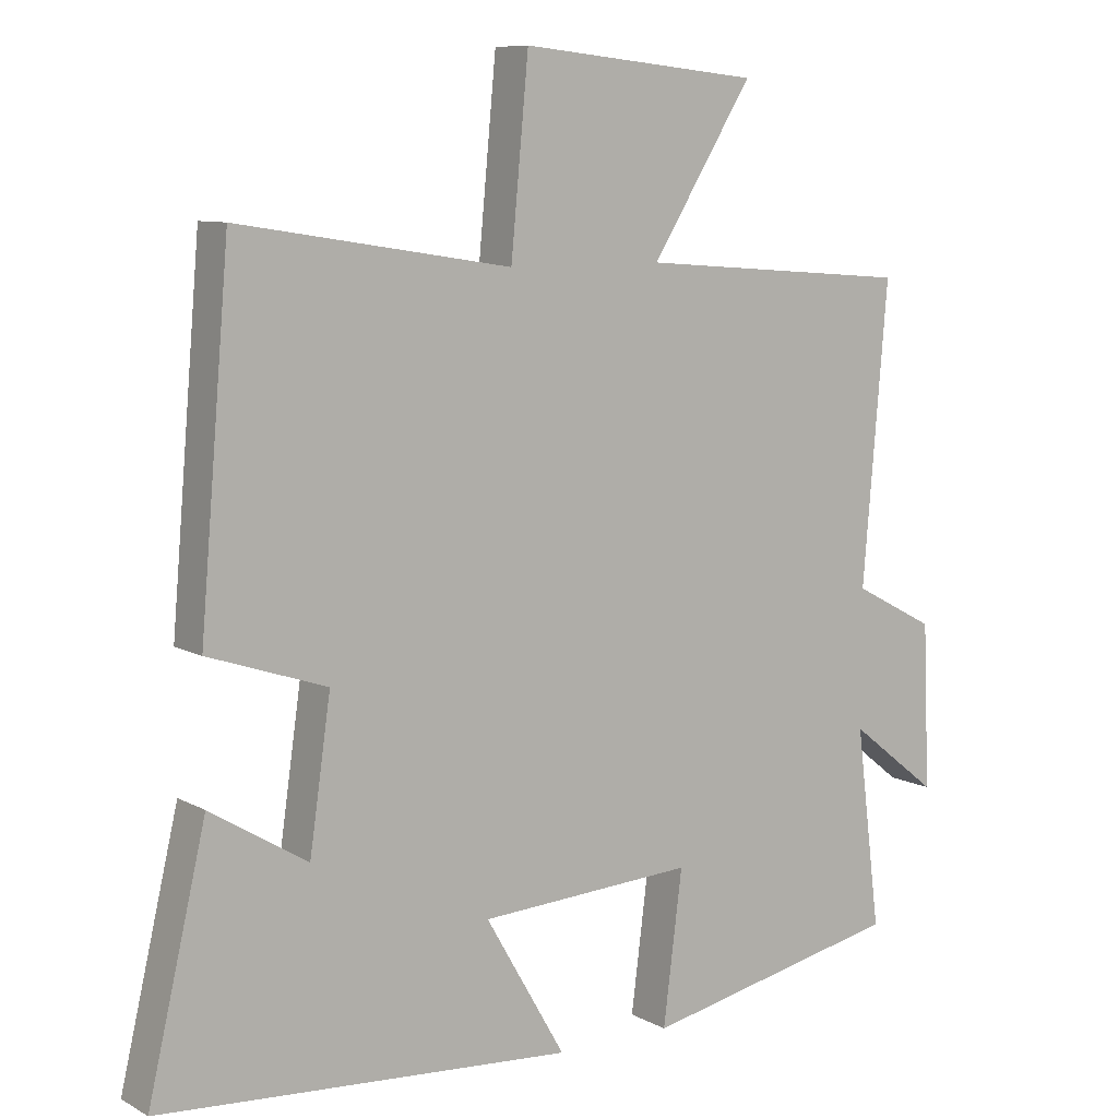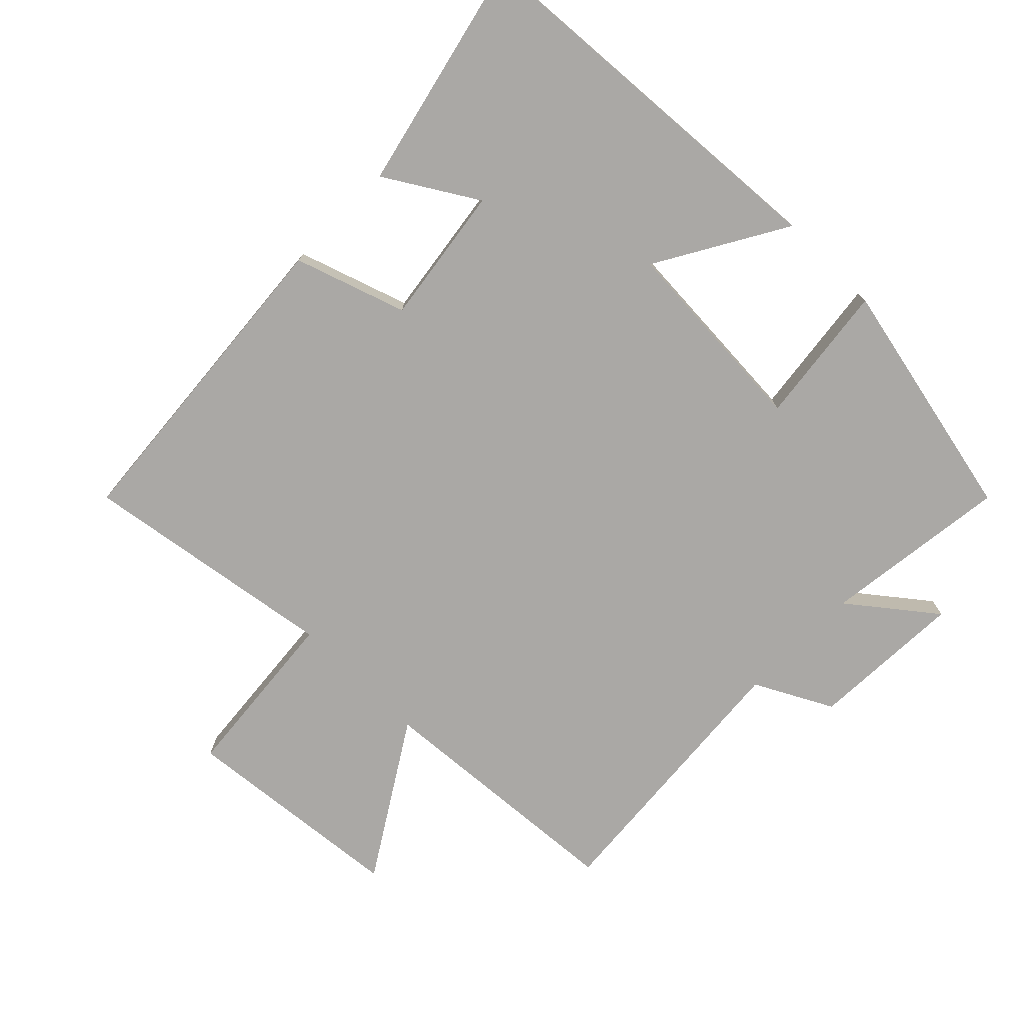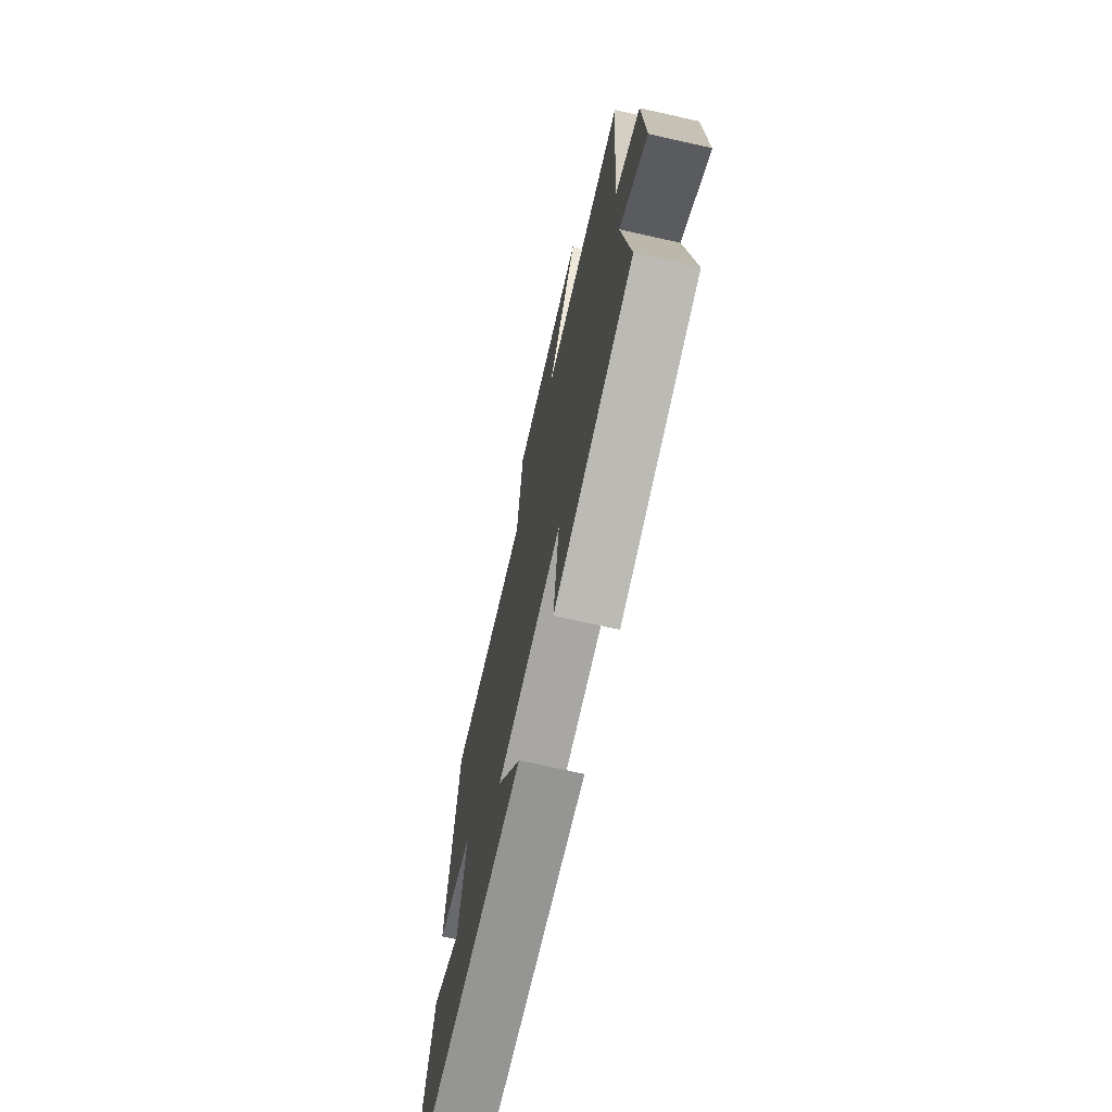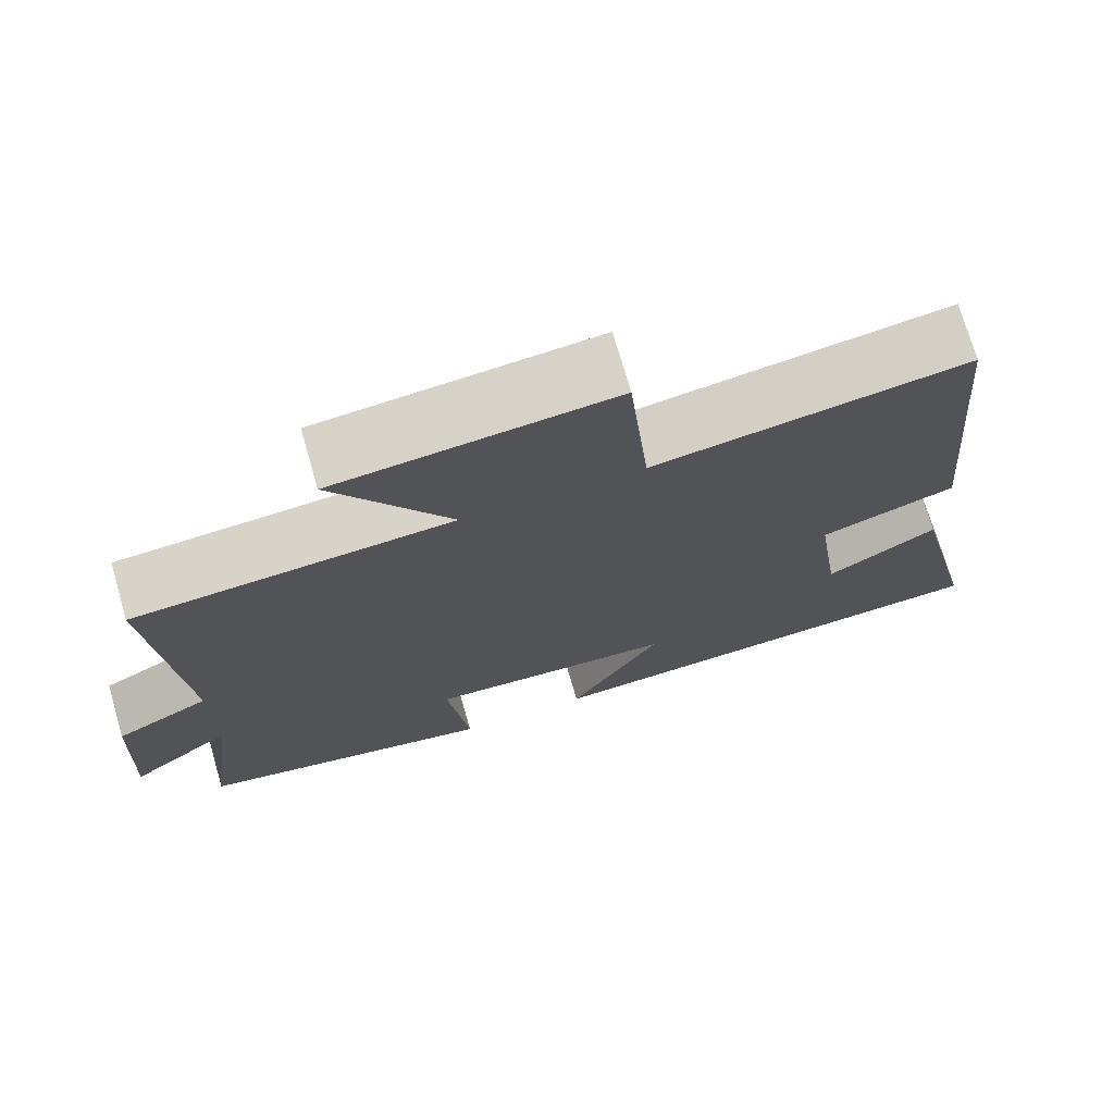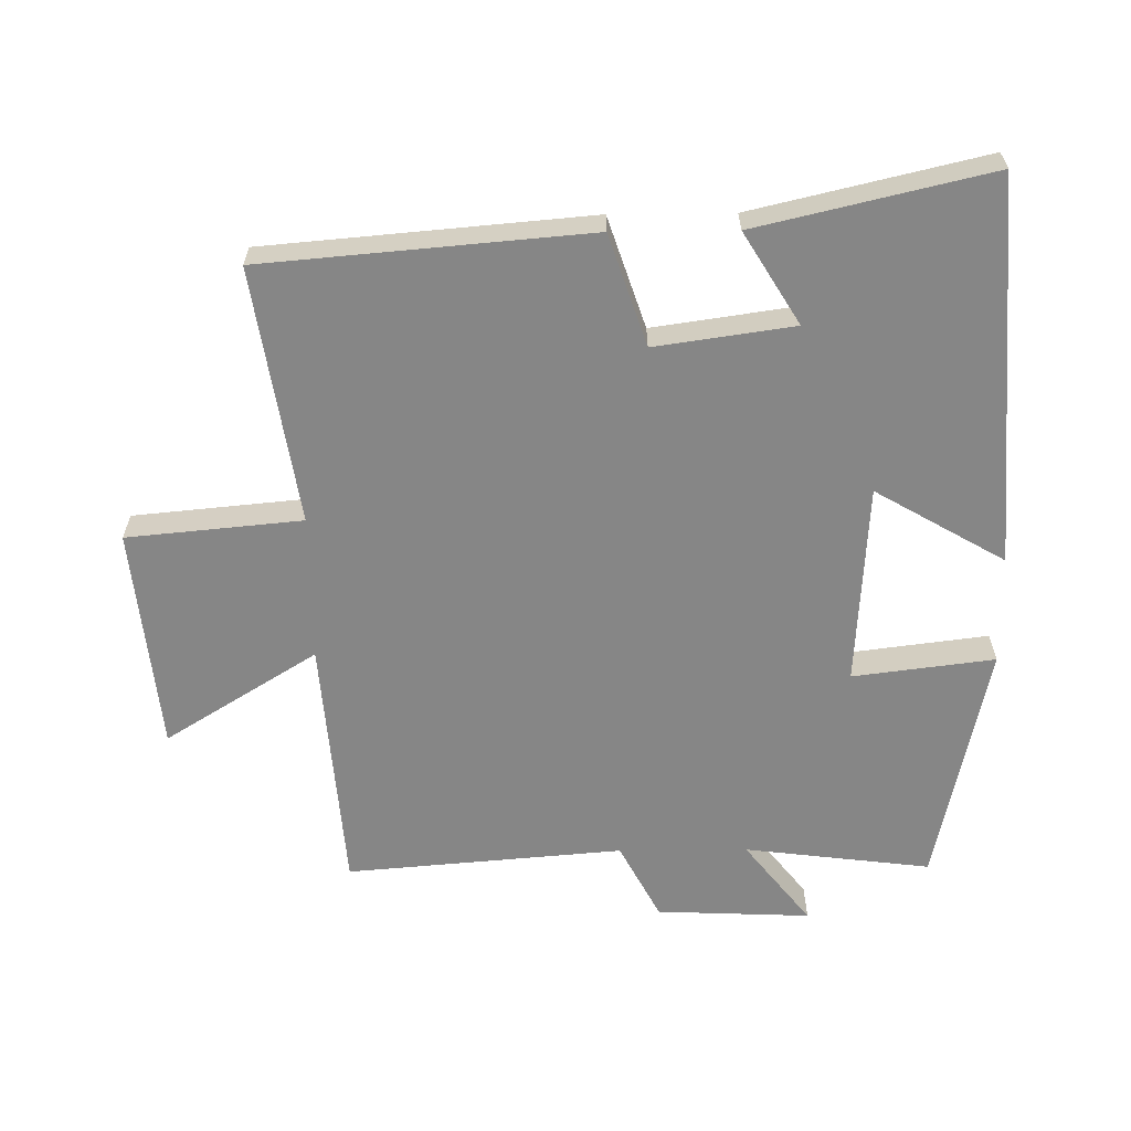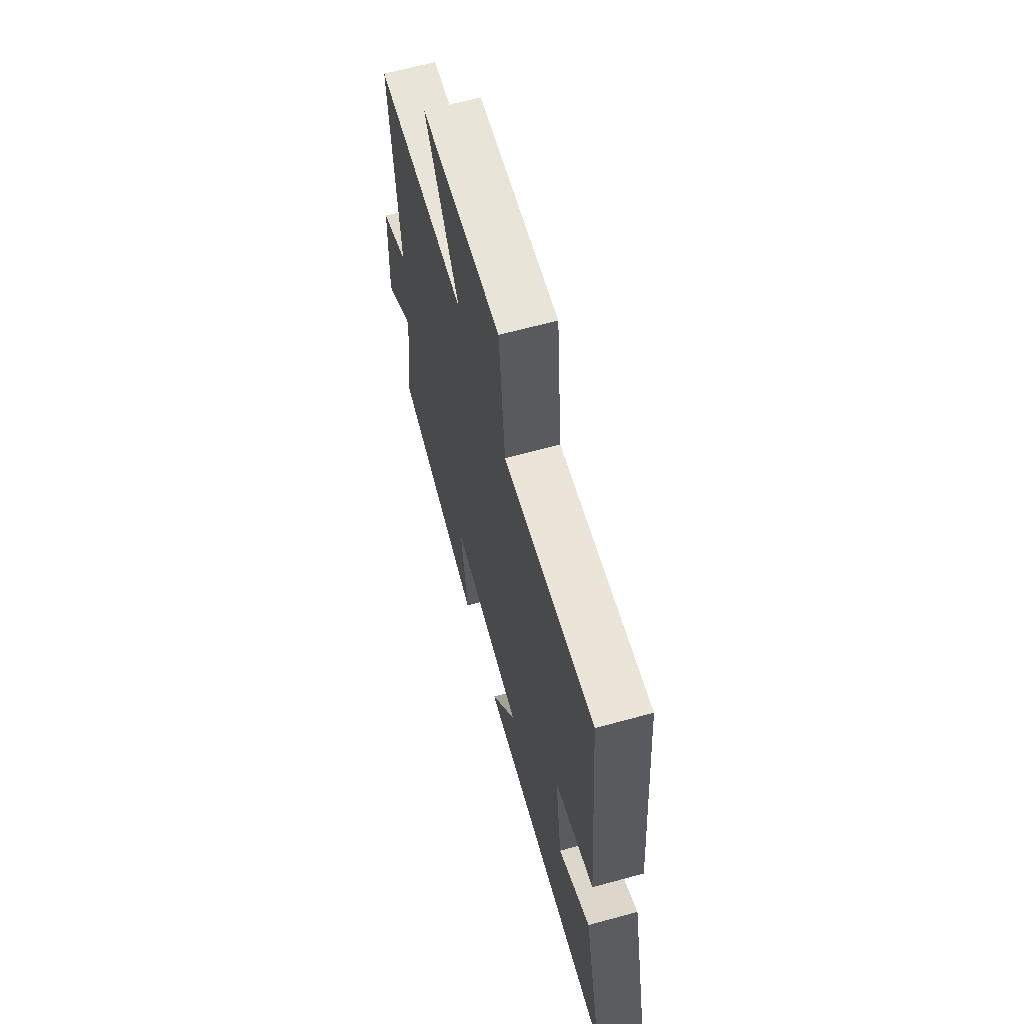
<metadata>
{"format":"obj","ext":"obj","renderer":"f3d","projection":"perspective","resolution":1024,"background":"white","views":[{"elev":8.8,"azim":144.7,"up":"+Z"},{"elev":-75.2,"azim":135.3,"up":"+Y"},{"elev":-71.4,"azim":-102.6,"up":"+Z"},{"elev":73.1,"azim":-16.2,"up":"+Z"},{"elev":-62.1,"azim":90.6,"up":"+Y"},{"elev":64.8,"azim":74.6,"up":"+Z"}]}
</metadata>
<code>
v -0.535 0.07 -0.422
v -0.5 0.07 -0.141
v -0.626 0.07 -0.24
v -0.616 0.07 -0.008
v -0.5 0.07 0.053
v -0.535 0.07 0.47
v -0.147 0.07 0.5
v -0.29 0.07 0.729
v 0.048 0.07 0.763
v 0.073 0.07 0.5
v 0.458 0.07 0.56
v 0.5 0.07 0.071
v 0.333 0.07 0.015
v 0.363 0.07 -0.193
v 0.5 0.07 -0.109
v 0.582 0.07 -0.459
v -0.002 0.07 -0.5
v 0.111 0.07 -0.305
v -0.193 0.07 -0.287
v -0.166 0.07 -0.5
v -0.535 0 -0.422
v -0.5 0 -0.141
v -0.626 0 -0.24
v -0.616 0 -0.008
v -0.5 0 0.053
v -0.535 0 0.47
v -0.147 0 0.5
v -0.29 0 0.729
v 0.048 0 0.763
v 0.073 0 0.5
v 0.458 0 0.56
v 0.5 0 0.071
v 0.333 0 0.015
v 0.363 0 -0.193
v 0.5 0 -0.109
v 0.582 0 -0.459
v -0.002 0 -0.5
v 0.111 0 -0.305
v -0.193 0 -0.287
v -0.166 0 -0.5
f 19 20 1 2
f 18 19 2
f 16 17 18
f 14 15 16
f 14 16 18
f 13 14 18 2
f 12 13 2
f 11 12 2
f 10 11 2
f 7 8 9 10
f 5 6 7 10
f 2 3 4 5
f 2 5 10
f 22 21 40 39
f 22 39 38
f 38 37 36
f 36 35 34
f 38 36 34
f 22 38 34 33
f 22 33 32
f 22 32 31
f 22 31 30
f 30 29 28 27
f 30 27 26 25
f 25 24 23 22
f 30 25 22
f 1 21 22 2
f 2 22 23 3
f 3 23 24 4
f 4 24 25 5
f 5 25 26 6
f 6 26 27 7
f 7 27 28 8
f 8 28 29 9
f 9 29 30 10
f 10 30 31 11
f 11 31 32 12
f 12 32 33 13
f 13 33 34 14
f 14 34 35 15
f 15 35 36 16
f 16 36 37 17
f 17 37 38 18
f 18 38 39 19
f 19 39 40 20
f 20 40 21 1

</code>
